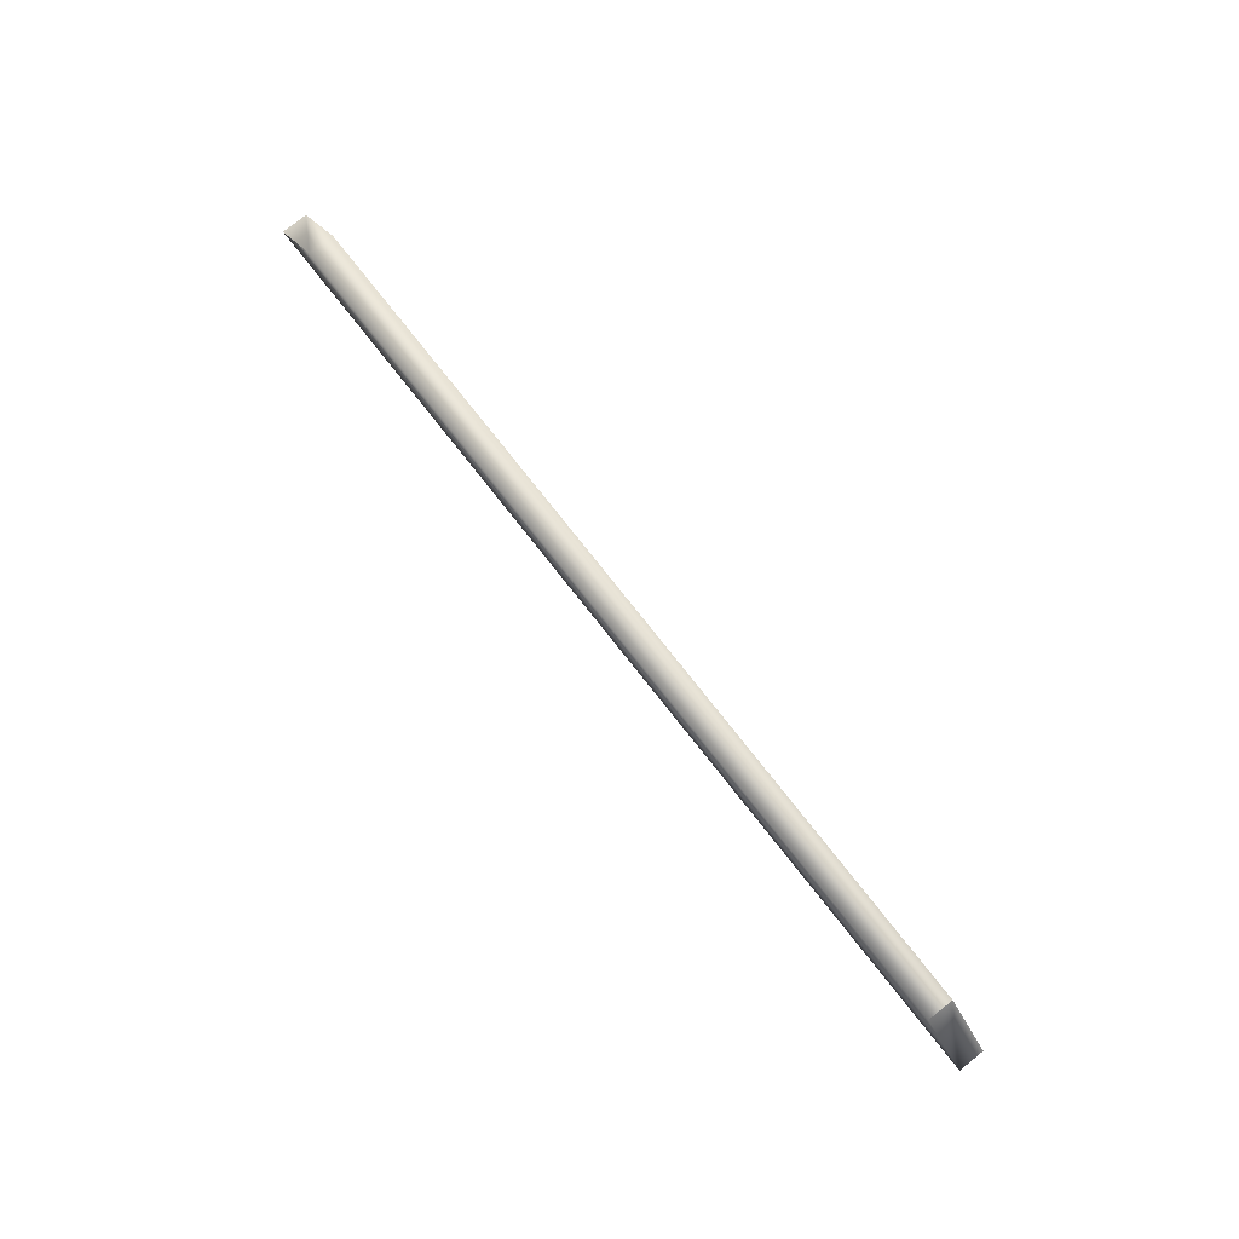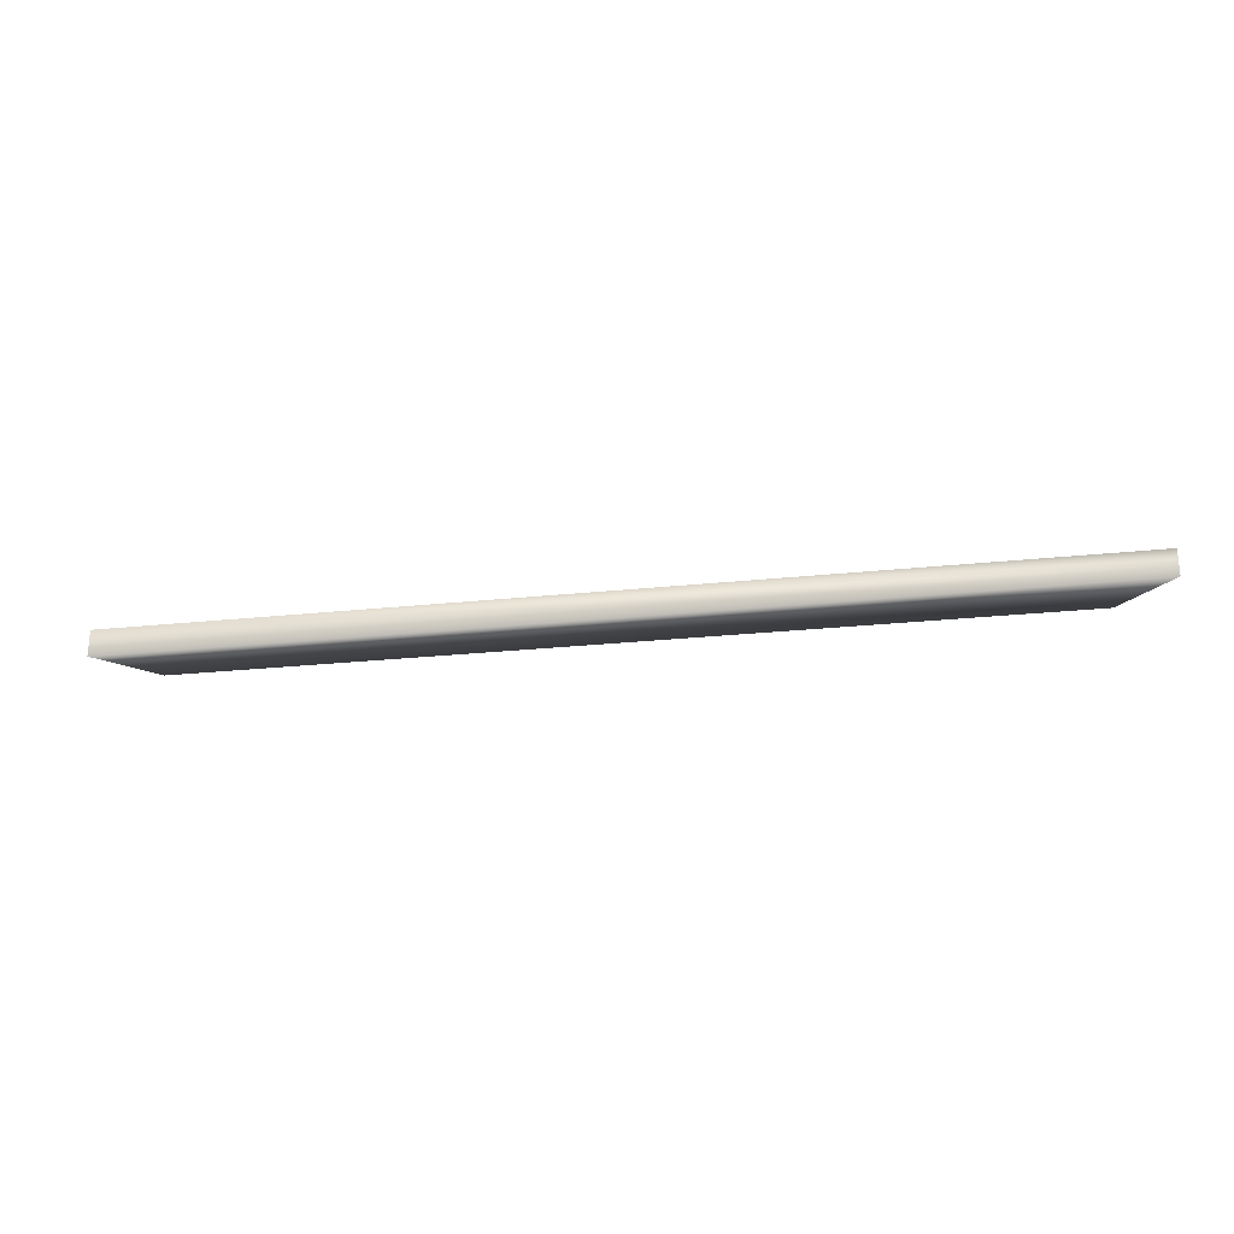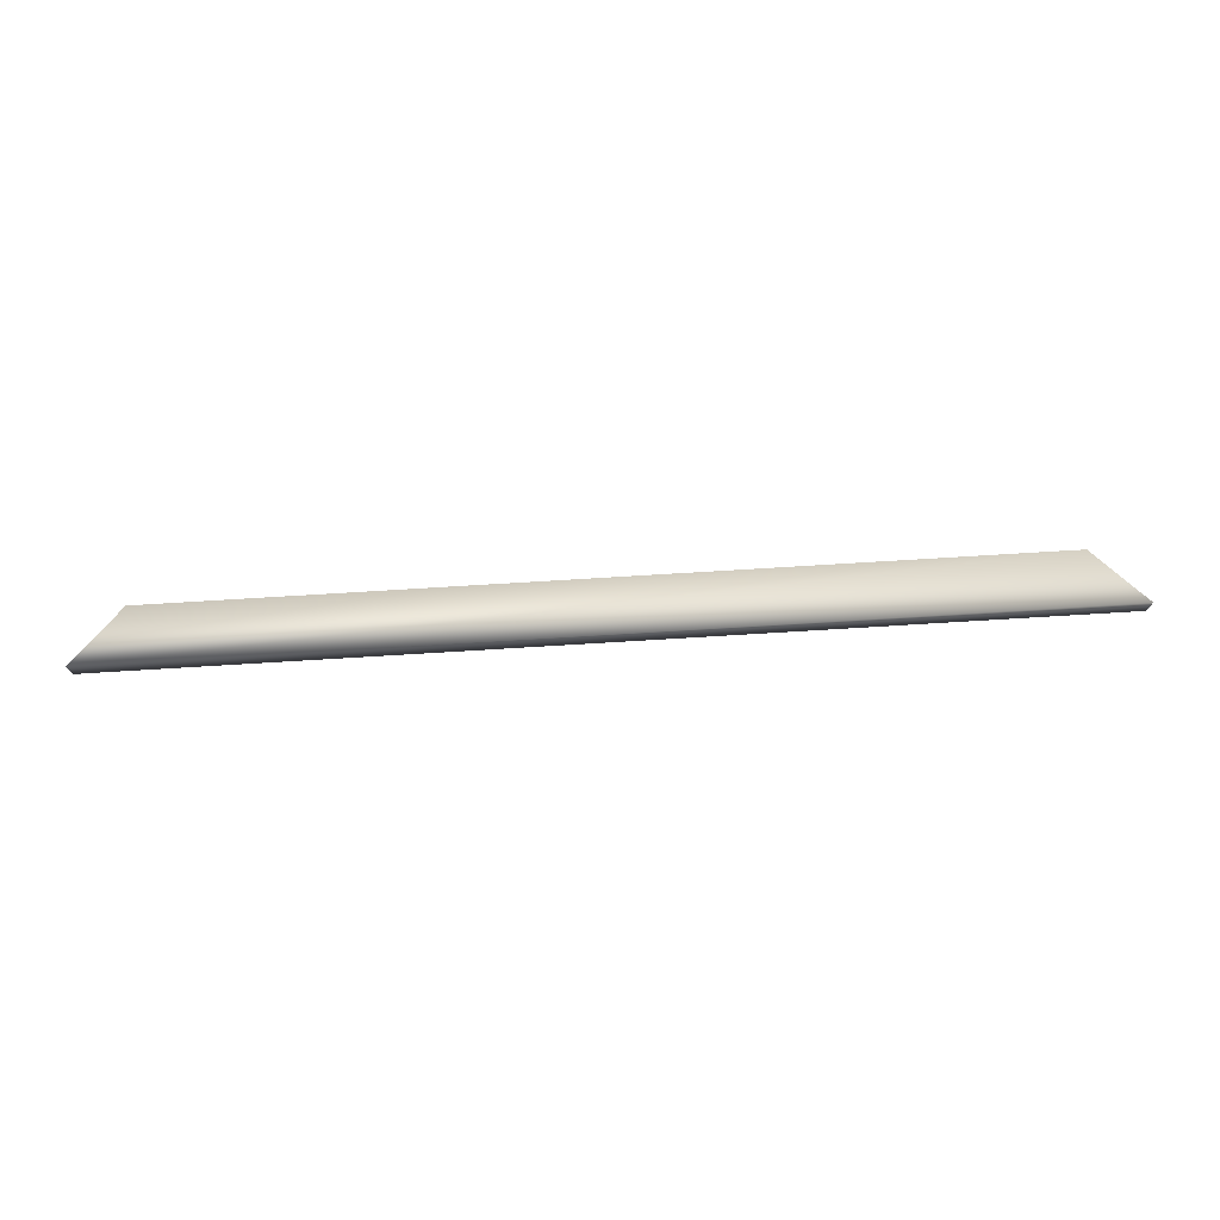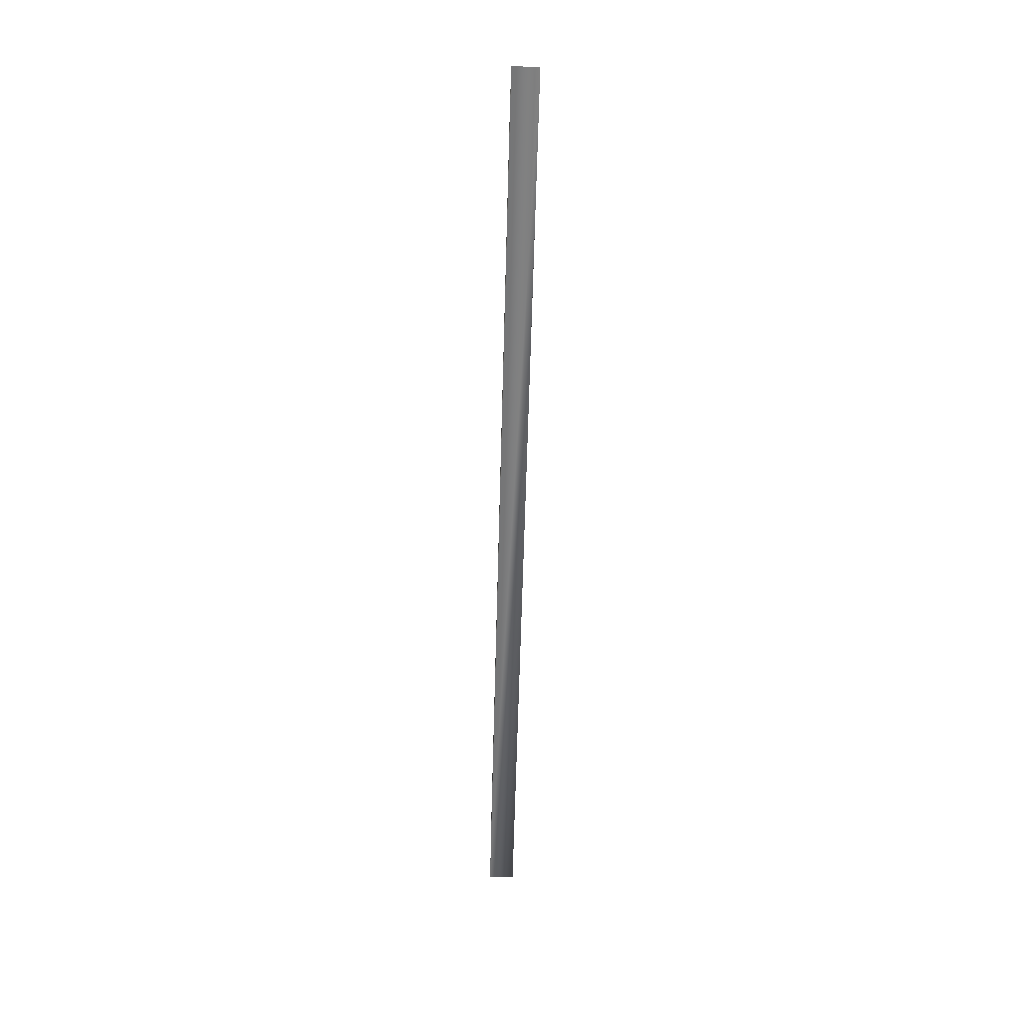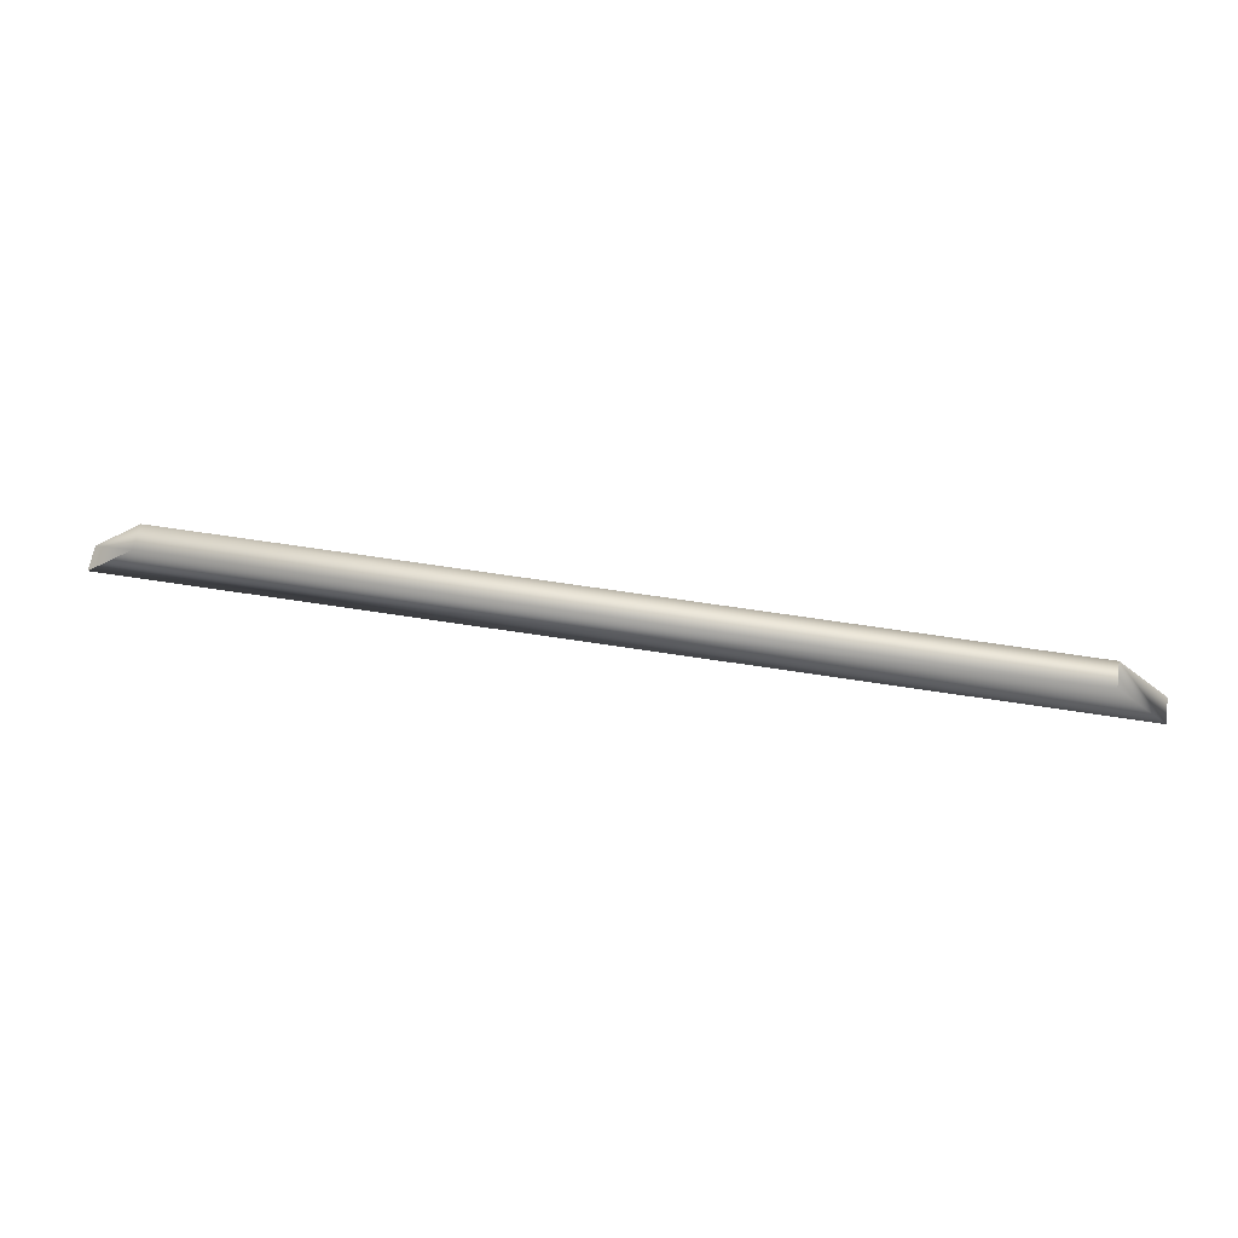
<metadata>
{"format":"obj","ext":"obj","renderer":"f3d","projection":"perspective","resolution":1024,"background":"white","views":[{"elev":78.5,"azim":51.6,"up":"+Y"},{"elev":-25.1,"azim":9.8,"up":"+Z"},{"elev":73.8,"azim":-3.5,"up":"+Z"},{"elev":-60.1,"azim":-91.5,"up":"+Y"},{"elev":61.8,"azim":9.1,"up":"+Y"}]}
</metadata>
<code>
v -0 -0 0.04445
v 0.0889 0.0889 0.04445
v -0 -0 0
v 0.0889 0.0889 0
v 1.62 2e-16 0.04445
v 0 0 0.04445
v 1.62 2e-16 0
v 0 0 0
v 1.531 0.0889 0.04445
v 1.531 0.0889 0
v 1.62 2e-16 0
v 1.531 0.0889 0
f 1 2 3
f 3 2 4
f 5 6 7
f 7 6 8
f 9 5 10
f 10 5 11
f 2 9 4
f 4 9 12
f 5 9 6
f 6 9 2
f 12 7 4
f 4 7 8

</code>
